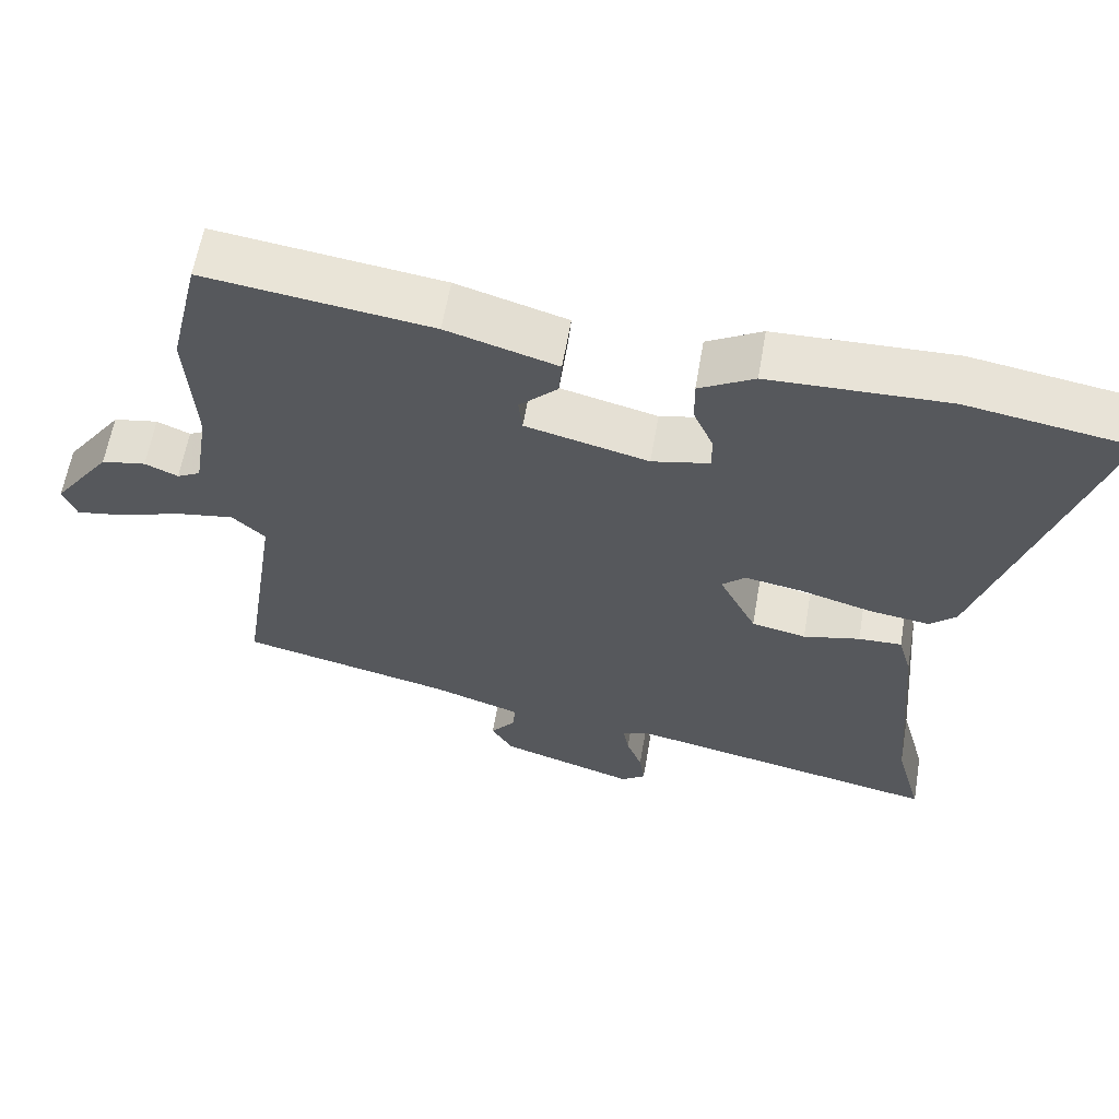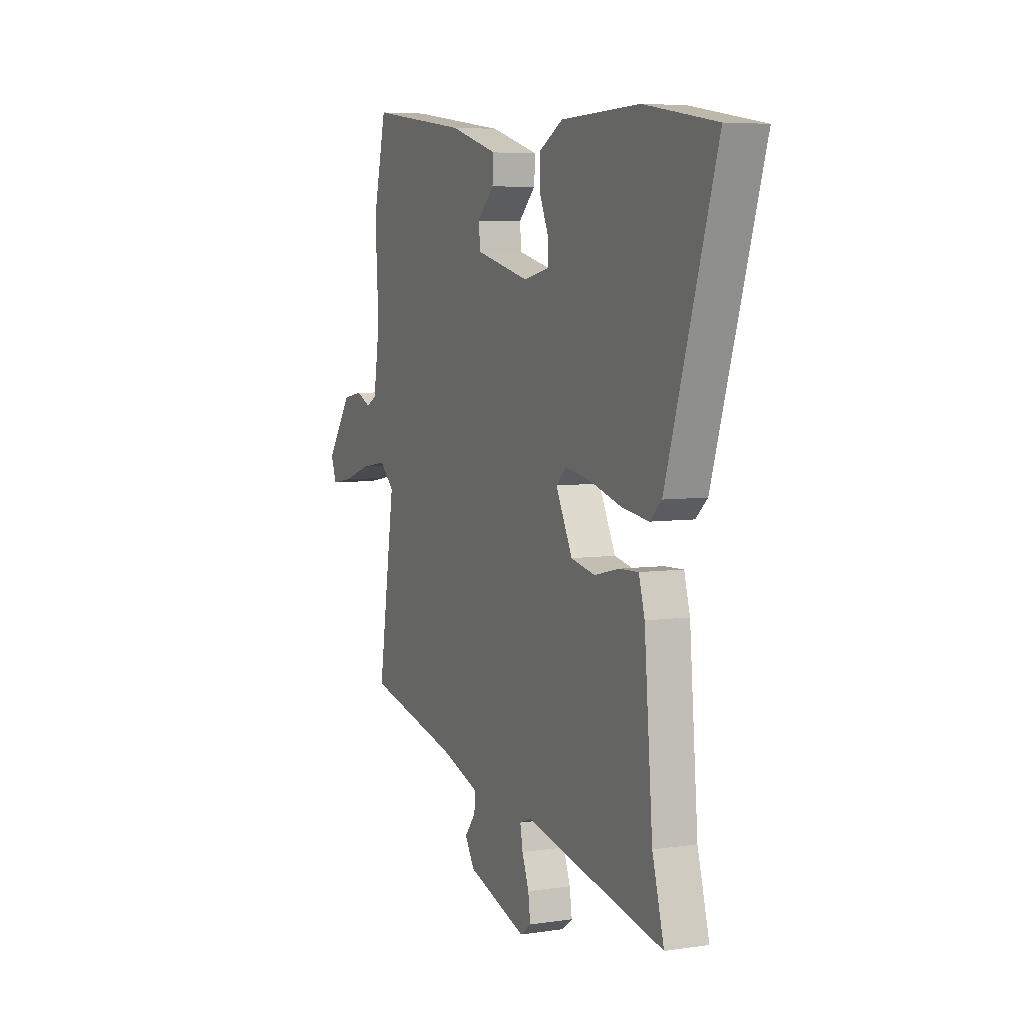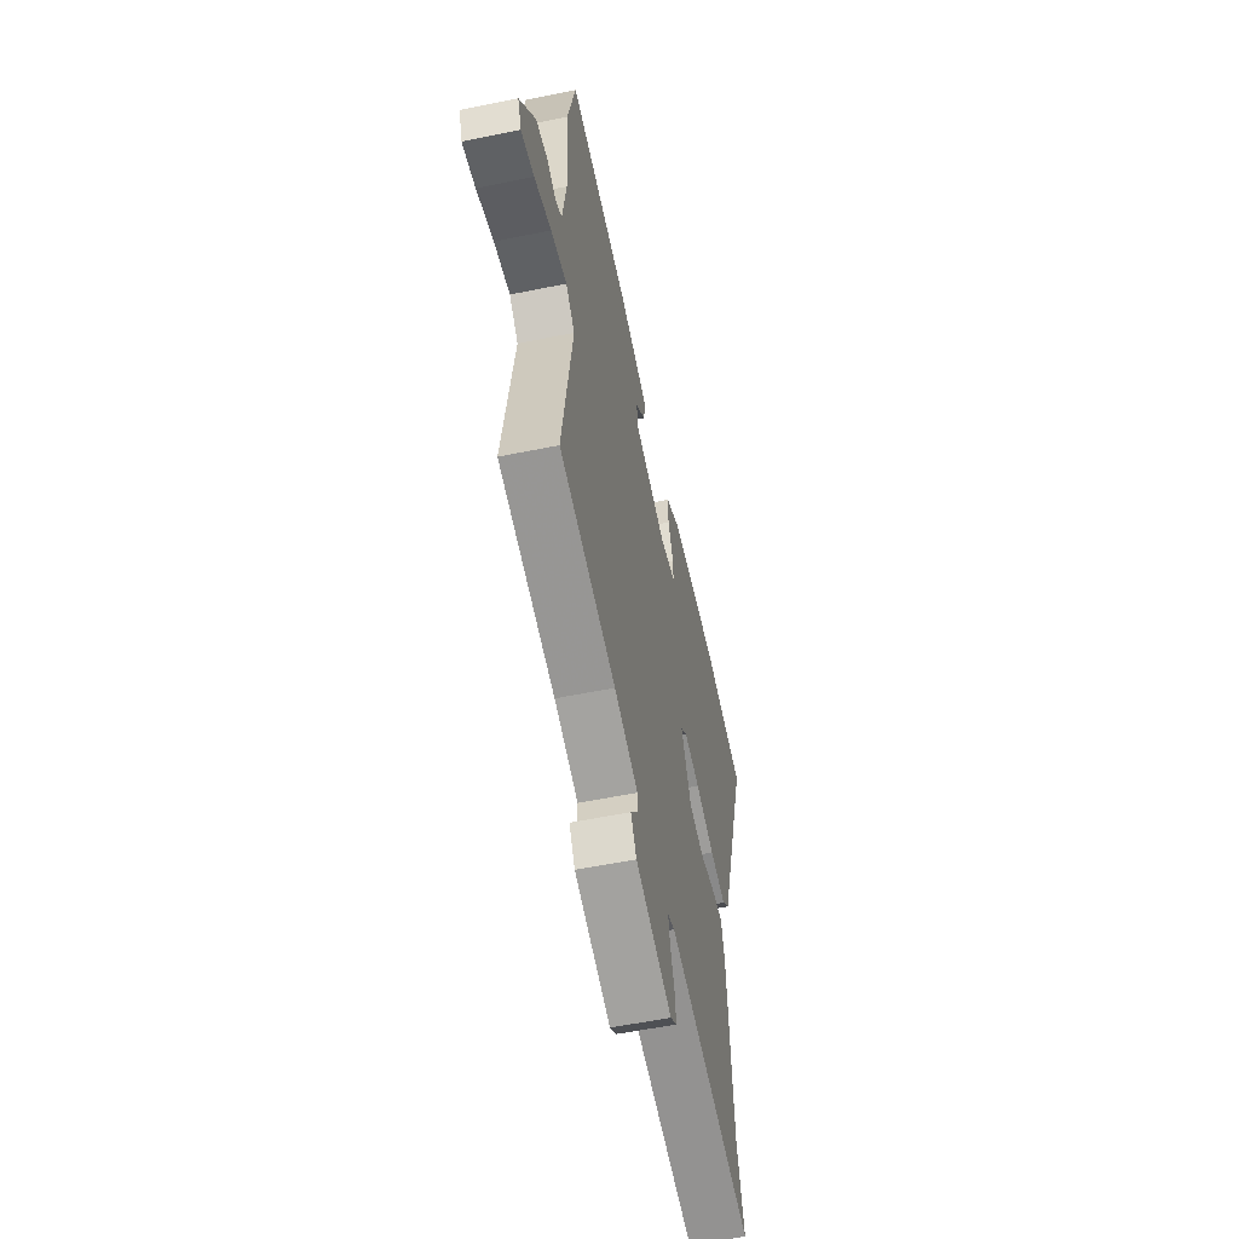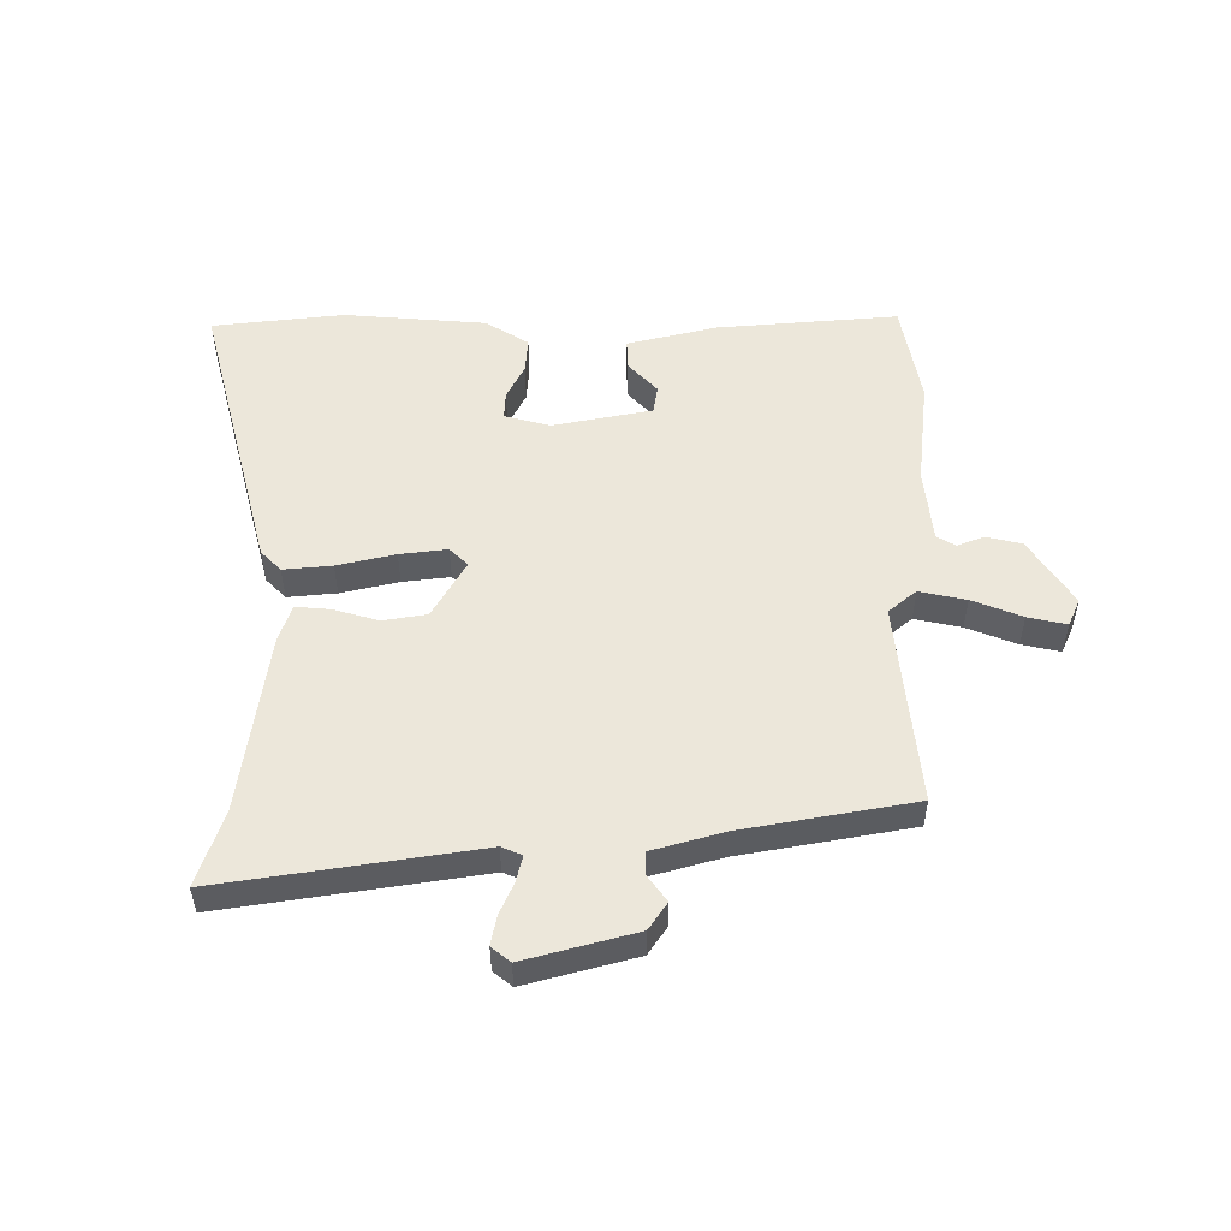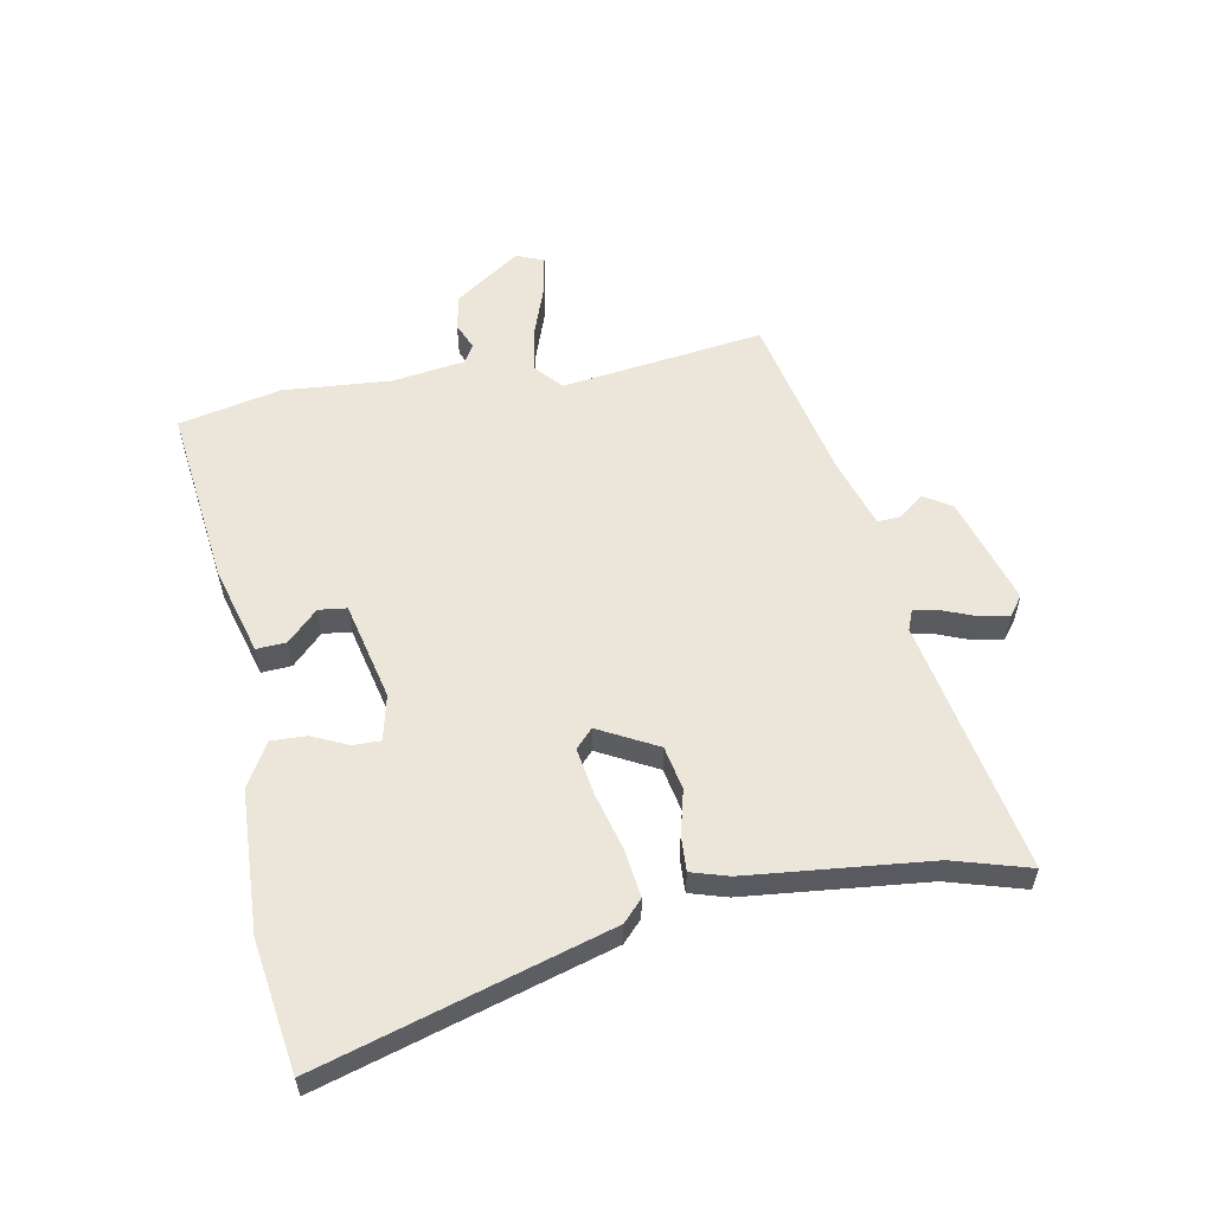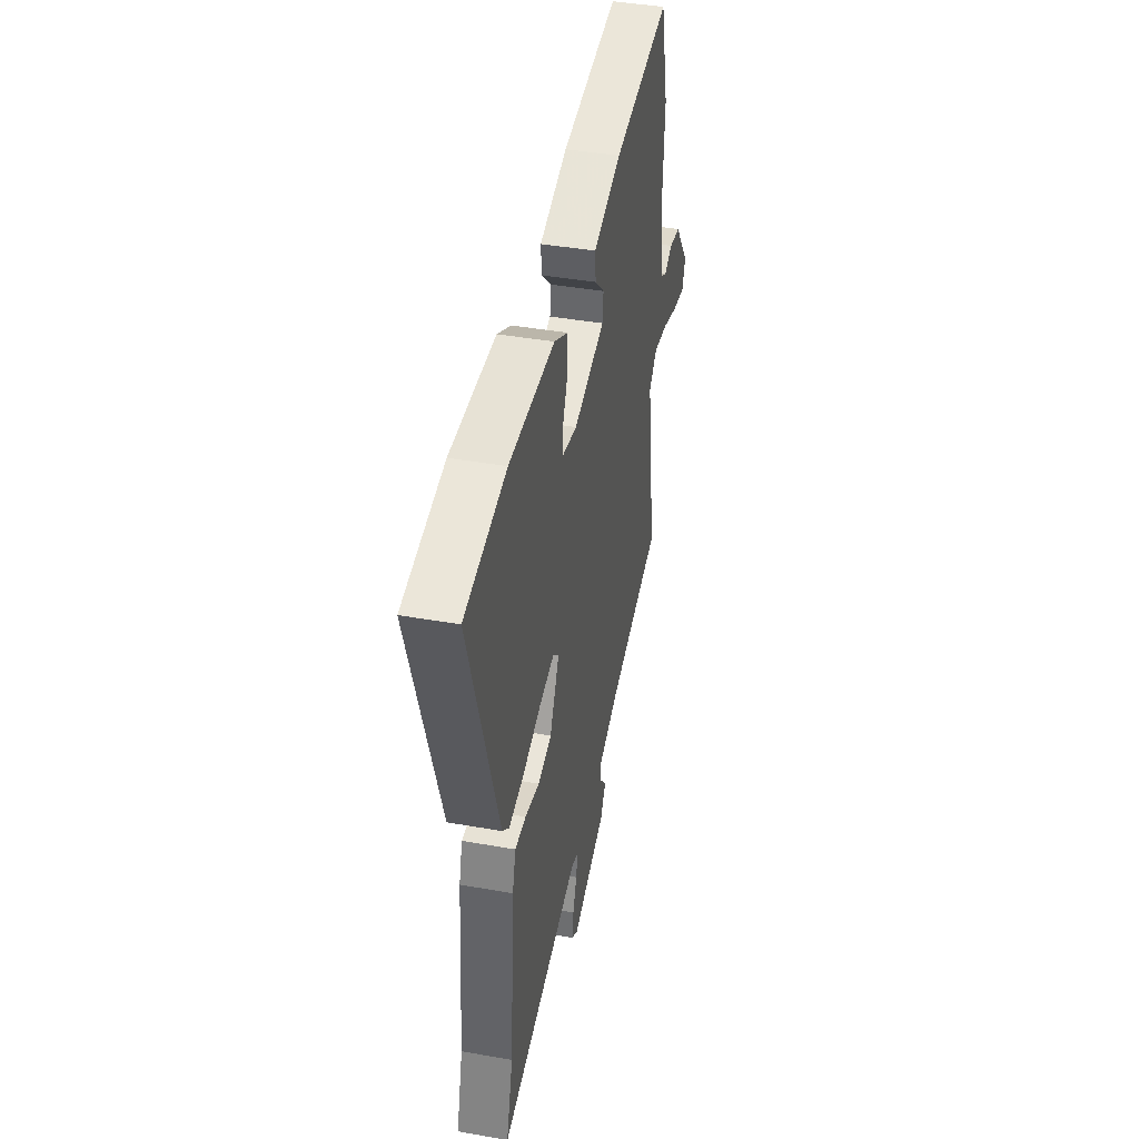
<metadata>
{"format":"obj","ext":"obj","renderer":"f3d","projection":"perspective","resolution":1024,"background":"white","views":[{"elev":60.9,"azim":9.7,"up":"+Z"},{"elev":5.8,"azim":65.6,"up":"+Z"},{"elev":-55.3,"azim":-77.8,"up":"+Z"},{"elev":52.4,"azim":-177.1,"up":"+Y"},{"elev":57.2,"azim":80.4,"up":"+Y"},{"elev":42.0,"azim":102.0,"up":"+Z"}]}
</metadata>
<code>
v -0.512 0.07 -0.429
v -0.46 0.07 -0.085
v -0.505 0.07 -0.043
v -0.585 0.07 -0.056
v -0.671 0.07 -0.085
v -0.737 0.07 -0.096
v -0.755 0.07 -0.049
v -0.676 0.07 0.061
v -0.615 0.07 0.072
v -0.57 0.07 0.052
v -0.538 0.07 0.069
v -0.518 0.07 0.194
v -0.529 0.07 0.378
v -0.488 0.07 0.552
v -0.181 0.07 0.51
v -0.031 0.07 0.465
v -0.035 0.07 0.414
v -0.087 0.07 0.363
v -0.082 0.07 0.315
v 0.085 0.07 0.273
v 0.163 0.07 0.29
v 0.163 0.07 0.337
v 0.136 0.07 0.399
v 0.135 0.07 0.459
v 0.21 0.07 0.501
v 0.453 0.07 0.508
v 0.675 0.07 0.471
v 0.521 0.07 -0.017
v 0.485 0.07 -0.05
v 0.403 0.07 -0.038
v 0.306 0.07 -0.01
v 0.226 0.07 0.004
v 0.194 0.07 -0.025
v 0.245 0.07 -0.126
v 0.319 0.07 -0.142
v 0.396 0.07 -0.124
v 0.455 0.07 -0.122
v 0.473 0.07 -0.186
v 0.499 0.07 -0.497
v 0.535 0.07 -0.629
v 0.103 0.07 -0.539
v 0.068 0.07 -0.552
v 0.076 0.07 -0.596
v 0.097 0.07 -0.652
v 0.104 0.07 -0.702
v 0.071 0.07 -0.726
v -0.113 0.07 -0.666
v -0.142 0.07 -0.618
v -0.108 0.07 -0.576
v -0.105 0.07 -0.537
v -0.226 0.07 -0.496
v -0.512 0 -0.429
v -0.46 0 -0.085
v -0.505 0 -0.043
v -0.585 0 -0.056
v -0.671 0 -0.085
v -0.737 0 -0.096
v -0.755 0 -0.049
v -0.676 0 0.061
v -0.615 0 0.072
v -0.57 0 0.052
v -0.538 0 0.069
v -0.518 0 0.194
v -0.529 0 0.378
v -0.488 0 0.552
v -0.181 0 0.51
v -0.031 0 0.465
v -0.035 0 0.414
v -0.087 0 0.363
v -0.082 0 0.315
v 0.085 0 0.273
v 0.163 0 0.29
v 0.163 0 0.337
v 0.136 0 0.399
v 0.135 0 0.459
v 0.21 0 0.501
v 0.453 0 0.508
v 0.675 0 0.471
v 0.521 0 -0.017
v 0.485 0 -0.05
v 0.403 0 -0.038
v 0.306 0 -0.01
v 0.226 0 0.004
v 0.194 0 -0.025
v 0.245 0 -0.126
v 0.319 0 -0.142
v 0.396 0 -0.124
v 0.455 0 -0.122
v 0.473 0 -0.186
v 0.499 0 -0.497
v 0.535 0 -0.629
v 0.103 0 -0.539
v 0.068 0 -0.552
v 0.076 0 -0.596
v 0.097 0 -0.652
v 0.104 0 -0.702
v 0.071 0 -0.726
v -0.113 0 -0.666
v -0.142 0 -0.618
v -0.108 0 -0.576
v -0.105 0 -0.537
v -0.226 0 -0.496
f 46 47 48 49
f 46 49 50
f 43 44 45 46
f 42 43 46 50
f 41 42 50 51
f 39 40 41
f 35 36 37 38
f 34 35 38 39
f 28 29 30 31
f 28 31 32
f 27 28 32
f 26 27 32 33
f 22 23 24 25
f 21 22 25 26
f 15 16 17 18
f 15 18 19
f 12 13 14 15
f 11 12 15 19
f 7 8 9 10
f 7 10 11
f 4 5 6 7
f 3 4 7 11
f 2 3 11 19
f 34 39 41 51
f 33 34 51 1
f 21 26 33 1
f 20 21 1 2
f 2 19 20
f 100 99 98 97
f 101 100 97
f 97 96 95 94
f 101 97 94 93
f 102 101 93 92
f 92 91 90
f 89 88 87 86
f 90 89 86 85
f 82 81 80 79
f 83 82 79
f 83 79 78
f 84 83 78 77
f 76 75 74 73
f 77 76 73 72
f 69 68 67 66
f 70 69 66
f 66 65 64 63
f 70 66 63 62
f 61 60 59 58
f 62 61 58
f 58 57 56 55
f 62 58 55 54
f 70 62 54 53
f 102 92 90 85
f 52 102 85 84
f 52 84 77 72
f 53 52 72 71
f 71 70 53
f 1 52 53 2
f 2 53 54 3
f 3 54 55 4
f 4 55 56 5
f 5 56 57 6
f 6 57 58 7
f 7 58 59 8
f 8 59 60 9
f 9 60 61 10
f 10 61 62 11
f 11 62 63 12
f 12 63 64 13
f 13 64 65 14
f 14 65 66 15
f 15 66 67 16
f 16 67 68 17
f 17 68 69 18
f 18 69 70 19
f 19 70 71 20
f 20 71 72 21
f 21 72 73 22
f 22 73 74 23
f 23 74 75 24
f 24 75 76 25
f 25 76 77 26
f 26 77 78 27
f 27 78 79 28
f 28 79 80 29
f 29 80 81 30
f 30 81 82 31
f 31 82 83 32
f 32 83 84 33
f 33 84 85 34
f 34 85 86 35
f 35 86 87 36
f 36 87 88 37
f 37 88 89 38
f 38 89 90 39
f 39 90 91 40
f 40 91 92 41
f 41 92 93 42
f 42 93 94 43
f 43 94 95 44
f 44 95 96 45
f 45 96 97 46
f 46 97 98 47
f 47 98 99 48
f 48 99 100 49
f 49 100 101 50
f 50 101 102 51
f 51 102 52 1

</code>
